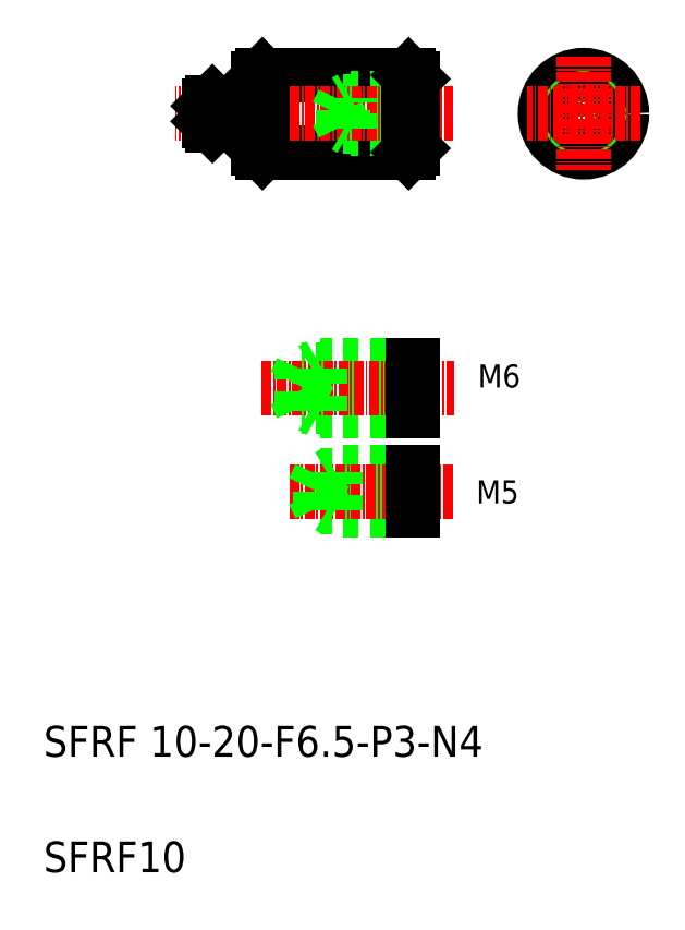
<metadata>
{"format":"dxf","ext":"dxf","renderer":"ezdxf+matplotlib","layout":"modelspace","background":"white","min_lineweight":24,"dpi":150}
</metadata>
<code>
0
SECTION
2
ENTITIES
0
LINE
8
0
10
94.53
20
174.4
30
0
11
113.5
21
174.4
31
0
0
LINE
8
0
10
113.5
20
164.4
30
0
11
94.53
21
164.4
31
0
0
LINE
8
0
10
114
20
171.4
30
0
11
106
21
171.4
31
0
0
LINE
8
0
10
114
20
167.4
30
0
11
106
21
167.4
31
0
0
LINE
8
0
10
114
20
171
30
0
11
105
21
171
31
0
0
LINE
8
0
10
114
20
167.8
30
0
11
105
21
167.8
31
0
0
LINE
8
0
10
114
20
117.9
30
0
11
104
21
117.9
31
0
0
LINE
8
0
10
114
20
118.4
30
0
11
102
21
118.4
31
0
0
LINE
8
0
10
114
20
130.8
30
0
11
102
21
130.8
31
0
0
LINE
8
0
10
114
20
131.4
30
0
11
99.63
21
131.4
31
0
0
LINE
8
0
10
114
20
122.9
30
0
11
104
21
122.9
31
0
0
LINE
8
0
10
114
20
122.4
30
0
11
102
21
122.4
31
0
0
LINE
8
0
10
114
20
136.8
30
0
11
102
21
136.8
31
0
0
LINE
8
0
10
114
20
136.2
30
0
11
99.63
21
136.2
31
0
0
LINE
8
CENTER
10
98.04
20
120.4
30
0
11
119.3
21
120.4
31
0
0
LINE
8
CENTER
10
94.42
20
133.8
30
0
11
119.5
21
133.8
31
0
0
LINE
8
CENTER
10
119.4
20
169.4
30
0
11
83.17
21
169.4
31
0
0
TEXT
8
0
10
66.08
20
85.92
30
0
40
4
1
SFRF 10-20-F6.5-P3-N4
0
TEXT
8
0
10
66.08
20
70.92
30
0
40
4
1
SFRF10
0
LINE
8
0
10
93.83
20
167.9
30
0
11
88.03
21
167.9
31
0
0
LINE
8
0
10
93.83
20
170.9
30
0
11
88.03
21
170.9
31
0
0
LINE
8
0
10
87.53
20
168.4
30
0
11
87.53
21
170.4
31
0
0
LINE
8
0
10
88.03
20
170.9
30
0
11
88.03
21
167.9
31
0
0
LINE
8
0
10
87.53
20
168.4
30
0
11
88.03
21
167.9
31
0
0
LINE
8
0
10
87.53
20
170.4
30
0
11
88.03
21
170.9
31
0
0
LINE
8
0
10
94.53
20
174.4
30
0
11
94.53
21
164.4
31
0
0
LINE
8
0
10
94.03
20
164.9
30
0
11
94.03
21
173.9
31
0
0
LINE
8
0
10
105
20
167.8
30
0
11
104.3
21
169.4
31
0
0
LINE
8
0
10
106
20
167.4
30
0
11
106
21
171.4
31
0
0
LINE
8
0
10
105
20
167.8
30
0
11
105
21
171
31
0
0
LINE
8
0
10
94.53
20
164.4
30
0
11
94.03
21
164.9
31
0
0
ARC
8
0
10
93.83
20
167.7
30
0
40
0.2
50
0
51
90
0
LINE
8
0
10
106
20
167.4
30
0
11
105.3
21
167.8
31
0
0
LINE
8
0
10
94.53
20
169.4
30
0
11
94.53
21
169.4
31
0
0
LINE
8
0
10
94.53
20
171.9
30
0
11
94.53
21
171.9
31
0
0
ARC
8
0
10
93.83
20
171.1
30
0
40
0.2
50
270
51
0
0
LINE
8
0
10
94.03
20
173.9
30
0
11
94.53
21
174.4
31
0
0
LINE
8
0
10
105
20
171
30
0
11
104.3
21
169.4
31
0
0
LINE
8
0
10
106
20
171.4
30
0
11
105.3
21
171
31
0
0
LINE
8
0
10
102
20
118.4
30
0
11
101.1
21
120.4
31
0
0
LINE
8
0
10
104
20
117.9
30
0
11
104
21
122.9
31
0
0
LINE
8
0
10
102
20
118.4
30
0
11
102
21
122.4
31
0
0
LINE
8
0
10
104
20
117.9
30
0
11
103.2
21
118.4
31
0
0
LINE
8
0
10
104
20
122.9
30
0
11
103.2
21
122.4
31
0
0
LINE
8
0
10
102
20
122.4
30
0
11
101.1
21
120.4
31
0
0
LINE
8
0
10
99.63
20
131.4
30
0
11
99.63
21
136.2
31
0
0
LINE
8
0
10
99.63
20
136.2
30
0
11
98.49
21
133.8
31
0
0
LINE
8
0
10
99.63
20
131.4
30
0
11
98.49
21
133.8
31
0
0
LINE
8
0
10
102
20
130.8
30
0
11
102
21
136.8
31
0
0
LINE
8
0
10
102
20
130.8
30
0
11
101
21
131.4
31
0
0
LINE
8
0
10
102
20
136.8
30
0
11
101
21
136.2
31
0
0
CIRCLE
8
0
10
136.3
20
169.4
30
0
40
5
0
CIRCLE
8
0
10
136.3
20
169.4
30
0
40
2
0
CIRCLE
8
0
10
136.3
20
169.4
30
0
40
1.6
0
LINE
8
CENTER
10
143.6
20
169.4
30
0
11
128.9
21
169.4
31
0
0
LINE
8
0
10
113.5
20
174.4
30
0
11
113.5
21
164.4
31
0
0
LINE
8
0
10
114
20
173.9
30
0
11
114
21
164.9
31
0
0
LINE
8
0
10
114
20
164.9
30
0
11
113.5
21
164.4
31
0
0
LINE
8
0
10
113.5
20
174.4
30
0
11
114
21
173.9
31
0
0
LINE
8
CENTER
10
136.3
20
176.7
30
0
11
136.3
21
162
31
0
0
TEXT
8
0
10
122.3
20
118.8
30
0
40
3
1
M5
0
LINE
8
0
10
114
20
117.9
30
0
11
114
21
122.9
31
0
0
LINE
8
0
10
114
20
123.2
30
0
11
114
21
123.2
31
0
0
TEXT
8
0
10
122.5
20
133.8
30
0
40
3
1
M6
0
LINE
8
0
10
114
20
130.8
30
0
11
114
21
136.8
31
0
0
ENDSEC
0
EOF

</code>
